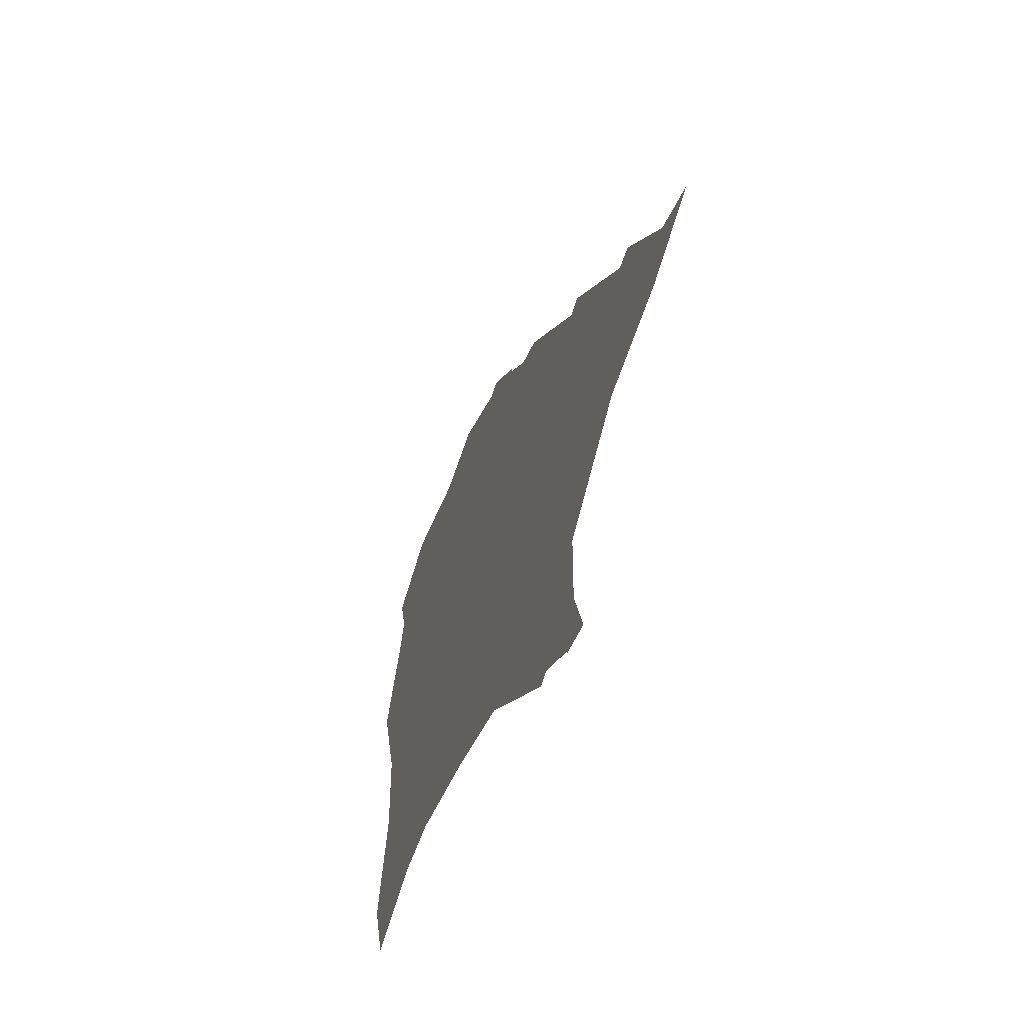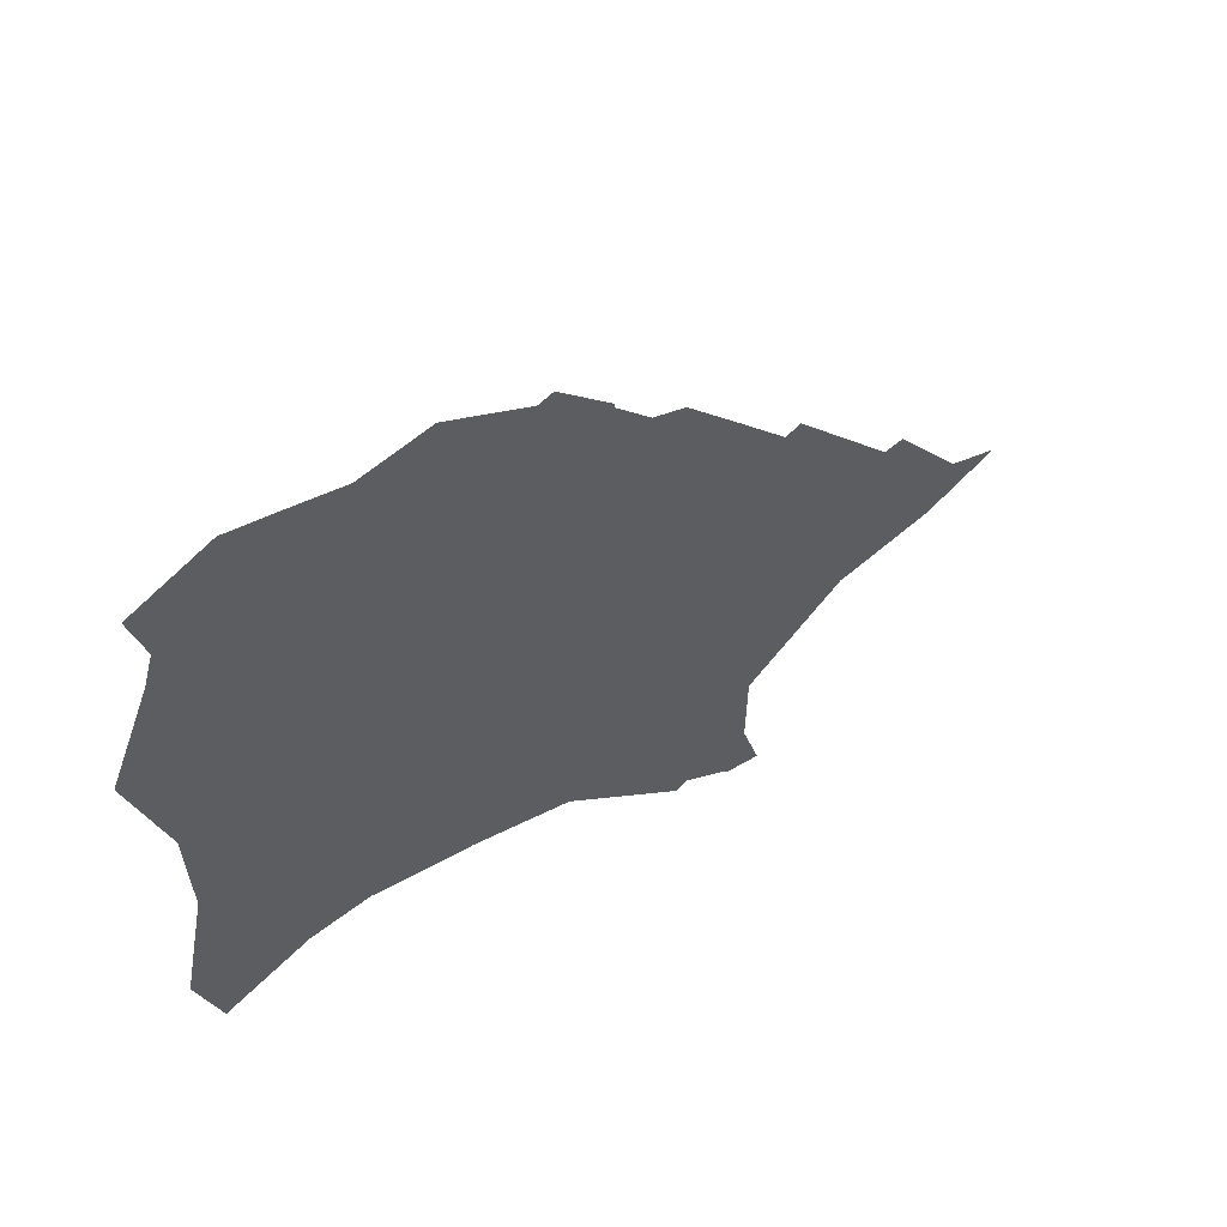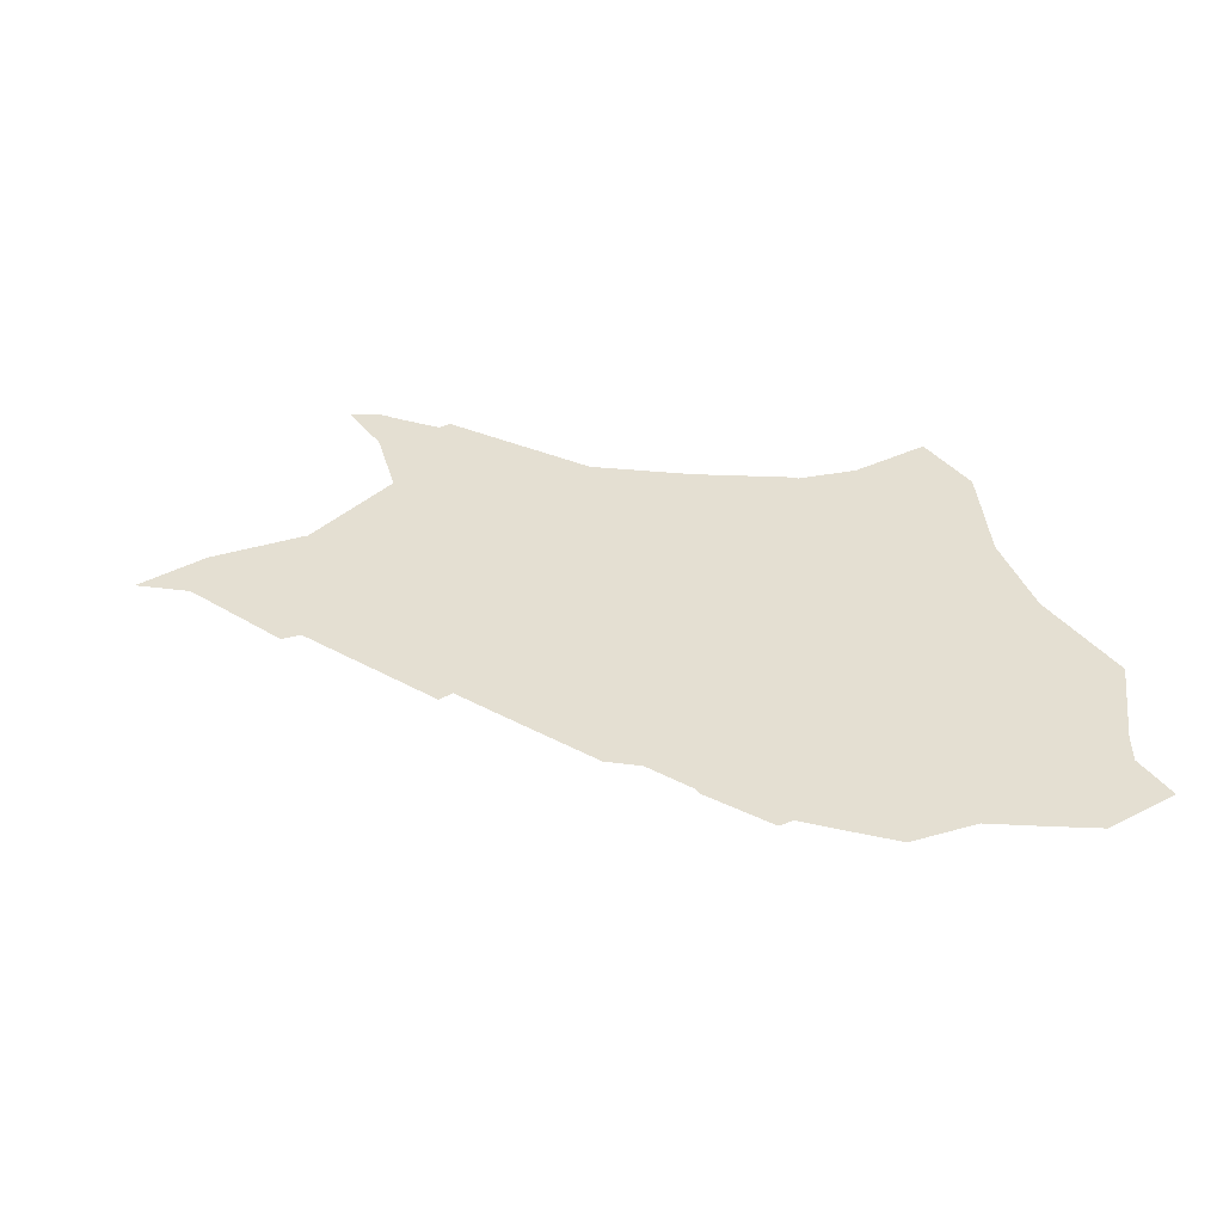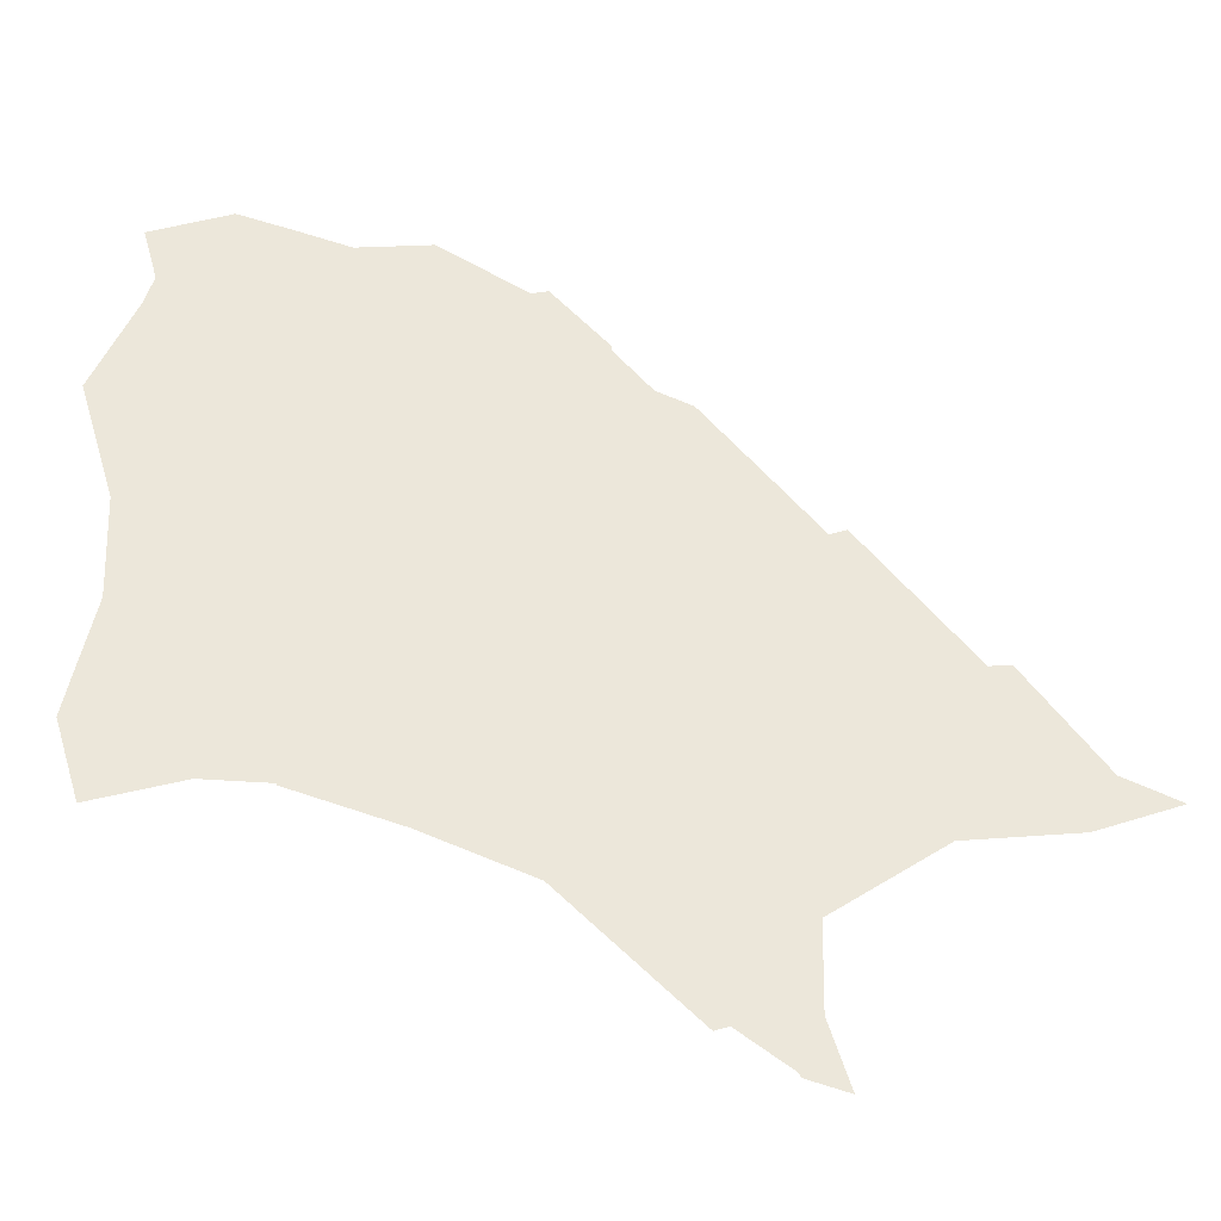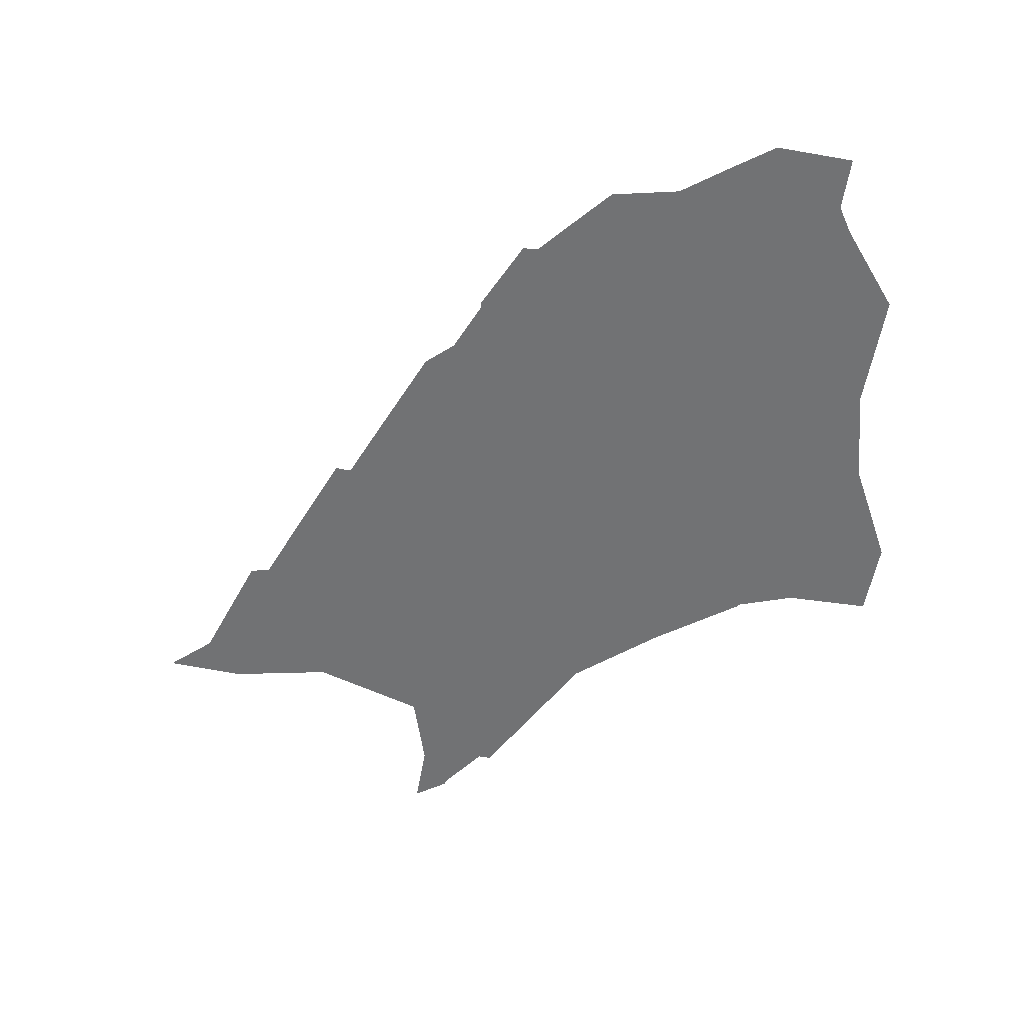
<metadata>
{"format":"obj","ext":"obj","renderer":"f3d","projection":"perspective","resolution":1024,"background":"white","views":[{"elev":-57.6,"azim":71.6,"up":"+Y"},{"elev":57.5,"azim":-40.0,"up":"+Y"},{"elev":37.2,"azim":163.7,"up":"+Z"},{"elev":-35.9,"azim":-1.6,"up":"+Y"},{"elev":-55.5,"azim":-173.1,"up":"+Z"}]}
</metadata>
<code>
v -14.43 -8.185 0
v -13.83 -10.2 0
v -16.46 -8.769 0
v -7.19 -10.32 0
v -6.596 -12.31 0
v -9.2 -10.95 0
v -2.824 -17.63 0
v -0.7977 -17.01 0
v -2.241 -19.61 0
v -16.06 -12.4 0
v -16.38 -13.9 0
v -16.06 -12.4 0
v -6.979 -3.744 0
v -5.588 -5.317 0
v -5.574 -5.453 0
v -16.19 -8.965 0
v -16.51 -7.132 0
v -15.85 -10.82 0
v -8.987 -4.373 0
v -7.382 -3.823 0
v 3.693 -15.23 0
v 2.646 -13.76 0
v 3.693 -15.23 0
v 1.203 -17.98 0
v 3.851 -17.74 0
v 2.527 -17.86 0
v -14.02 -16.85 0
v -11.98 -16.27 0
v -15.11 -16.74 0
v -1.522 -19.76 0
v 1.186 -17.96 0
v -1.58 -22.54 0
v 2.118 -13.78 0
v -15.58 -4.233 0
v -15.02 -6.189 0
v -16 -4.344 0
v -1.653 -21.58 0
v 1.229 -16.39 0
v -3.767 -7.016 0
v -2.371 -8.744 0
v -0.9834 -10.48 0
v -3.154 -9.027 0
v -5.775 -7.692 0
v -5.42 -16.29 0
v -6.005 -14.3 0
v -3.409 -15.64 0
v -2.58 -11 0
v -5.177 -9.673 0
v -8.386 -6.356 0
v -11.81 -9.582 0
v -11.21 -11.59 0
v -2.017 -23.28 0
v -2.107 -23.07 0
v -2.017 -23.28 0
v -13.59 -3.597 0
v -11.63 -3.002 0
v -11 -4.983 0
v -17.06 -6.749 0
v 3.261 -15.78 0
v 0.6244 -14.38 0
v -16.18 -16.57 0
v -14.64 -14.83 0
v -12.61 -14.23 0
v 0.01538 -12.35 0
v -1.989 -13 0
v -0.5897 -10.33 0
v -4.284 -20.23 0
v -6.885 -19.02 0
v -4.849 -18.26 0
v -9.8 -8.959 0
v -1.393 -15.01 0
v -7.788 -8.331 0
v -6.368 -5.749 0
v -15.23 -12.86 0
v -13.22 -12.22 0
v -4.587 -11.66 0
v -7.42 -16.94 0
v -6.867 -18.9 0
v 5.857 -17.04 0
v 4.722 -16.68 0
v 5.039 -17.24 0
v 4.196 -17.45 0
v -10.6 -13.59 0
v -16.14 -2.195 0
v -14.13 -1.567 0
v -15.31 -2.079 0
v -10.4 -6.97 0
v -9.578 -2.41 0
v -14.45 -2.097 0
v -3.328 -22.14 0
v -4.168 -7.166 0
v -3.342 -22.12 0
v -1.073 -23.5 0
v -3.681 -22.23 0
v -5.283 -20.62 0
v 5.039 -17.24 0
v -2.371 -8.744 0
v -5.283 -20.62 0
v -9.521 -17.86 0
v -12.21 -16.91 0
v -12.16 -16.88 0
v -16.07 -17.4 0
v -16.27 -15.68 0
v -16.22 -15.65 0
v 4.192 -17.45 0
v -8.601 -12.95 0
v 0.7641 -12.05 0
v -3.997 -13.65 0
v -9.387 -17.63 0
v -9.994 -15.61 0
v -12.41 -7.581 0
v -16 -4.344 0
v -16.68 -15.38 0
v -13 -5.588 0
v -11.41 -2.538 0
v -2.062 -23.17 0
v -16.53 -5.546 0
v -14.45 -2.097 0
v -8.479 -3.111 0
v -12.77 -2.041 0
v -11.41 -2.538 0
v -7.382 -3.823 0
v -8.005 -14.95 0
v 0.7641 -12.05 0
v -9.521 -17.86 0
v -1.568 -23.34 0
f 1 111 50 2
f 1 3 58 35
f 3 1 2 18
f 2 50 51 75
f 3 17 117 58
f 4 6 70 72
f 4 48 76 5
f 6 4 5 106
f 5 76 108 45
f 50 70 6 51
f 83 51 6 106
f 7 69 44 46
f 7 9 67 69
f 9 7 8 30
f 46 71 8 7
f 8 71 60 38
f 9 37 94 67
f 11 12 10 113
f 62 113 10 74
f 14 15 13 20
f 49 19 13 73
f 15 91 73 13
f 16 18 74 10
f 18 16 17 3
f 75 74 18 2
f 20 13 19 88
f 87 57 19 49
f 119 122 20 88
f 23 21 22 33
f 22 21 80 59
f 25 26 24 31
f 25 31 38 59
f 105 26 25 79
f 27 29 61 102
f 27 62 63 28
f 29 27 28 101
f 28 63 83 110
f 30 32 37 9
f 30 8 38 31
f 93 37 32 126
f 33 22 60 64
f 34 36 86 84
f 36 34 35 58
f 35 34 55 114
f 111 1 35 114
f 92 94 37 93
f 39 40 41 42
f 39 43 73 91
f 97 40 39 91
f 47 42 41 66
f 43 39 42 48
f 46 44 45 108
f 45 44 77 123
f 106 5 45 123
f 48 42 47 76
f 48 4 72 43
f 70 87 49 72
f 87 70 50 111
f 63 75 51 83
f 54 52 53 116
f 92 93 53 90
f 55 56 57 114
f 84 85 55 34
f 85 115 56 55
f 57 56 88 19
f 111 114 57 87
f 112 36 58 117
f 60 22 59 38
f 59 80 79 25
f 62 74 75 63
f 102 113 62 27
f 71 65 64 60
f 64 66 107 33
f 66 64 65 47
f 65 108 76 47
f 124 107 66 41
f 67 94 95 68
f 69 67 68 78
f 69 78 77 44
f 108 65 71 46
f 73 43 72 49
f 109 77 78 99
f 78 68 125 99
f 79 81 82 105
f 81 79 80 96
f 85 84 89 120
f 85 120 121 115
f 89 84 86 118
f 115 119 88 56
f 116 53 93 126
f 98 95 94 92
f 99 100 101 109
f 110 109 101 28
f 103 104 102 61
f 113 102 104 11
f 110 83 106 123
f 109 110 123 77

</code>
